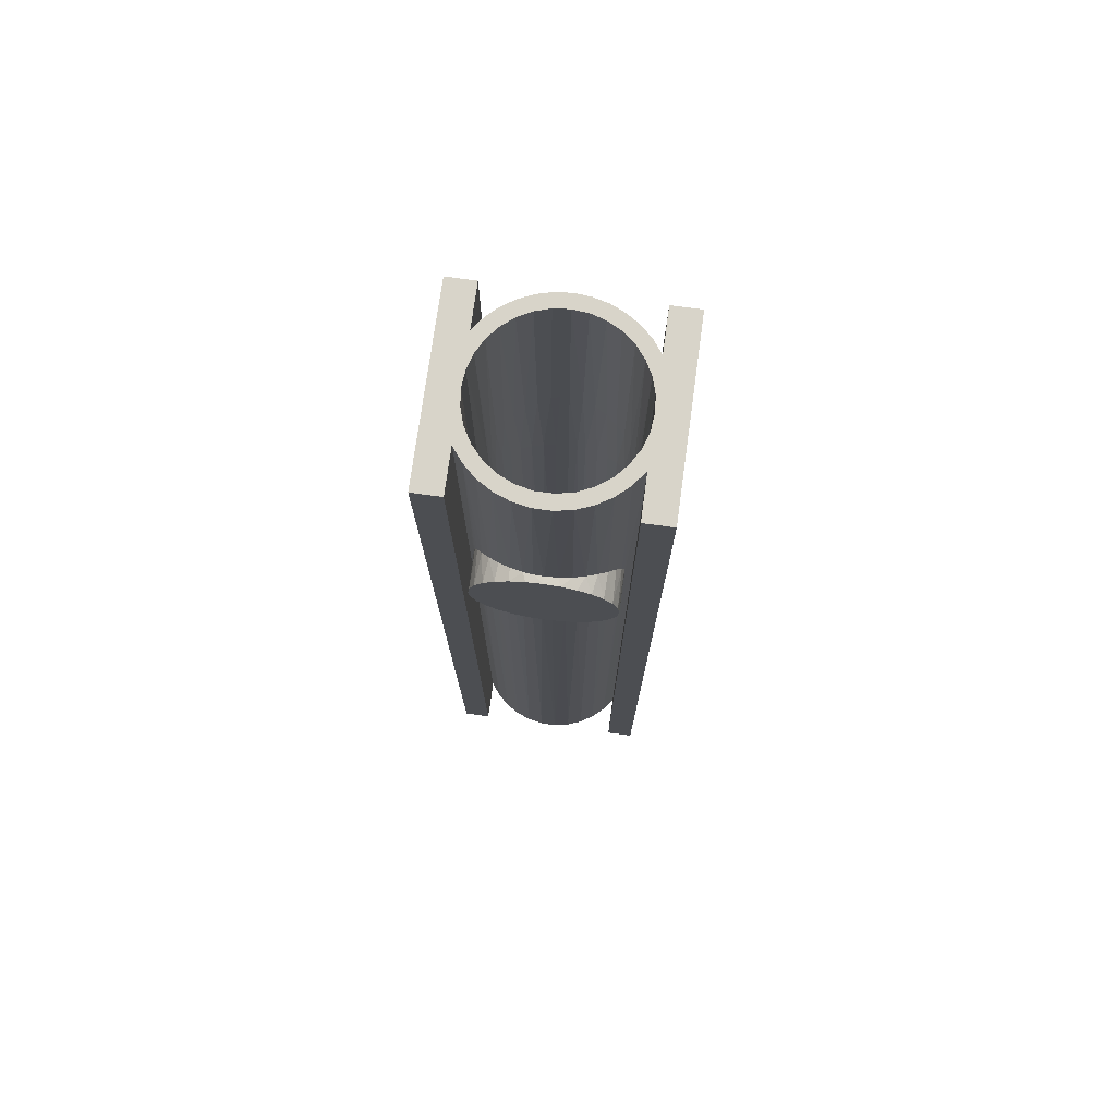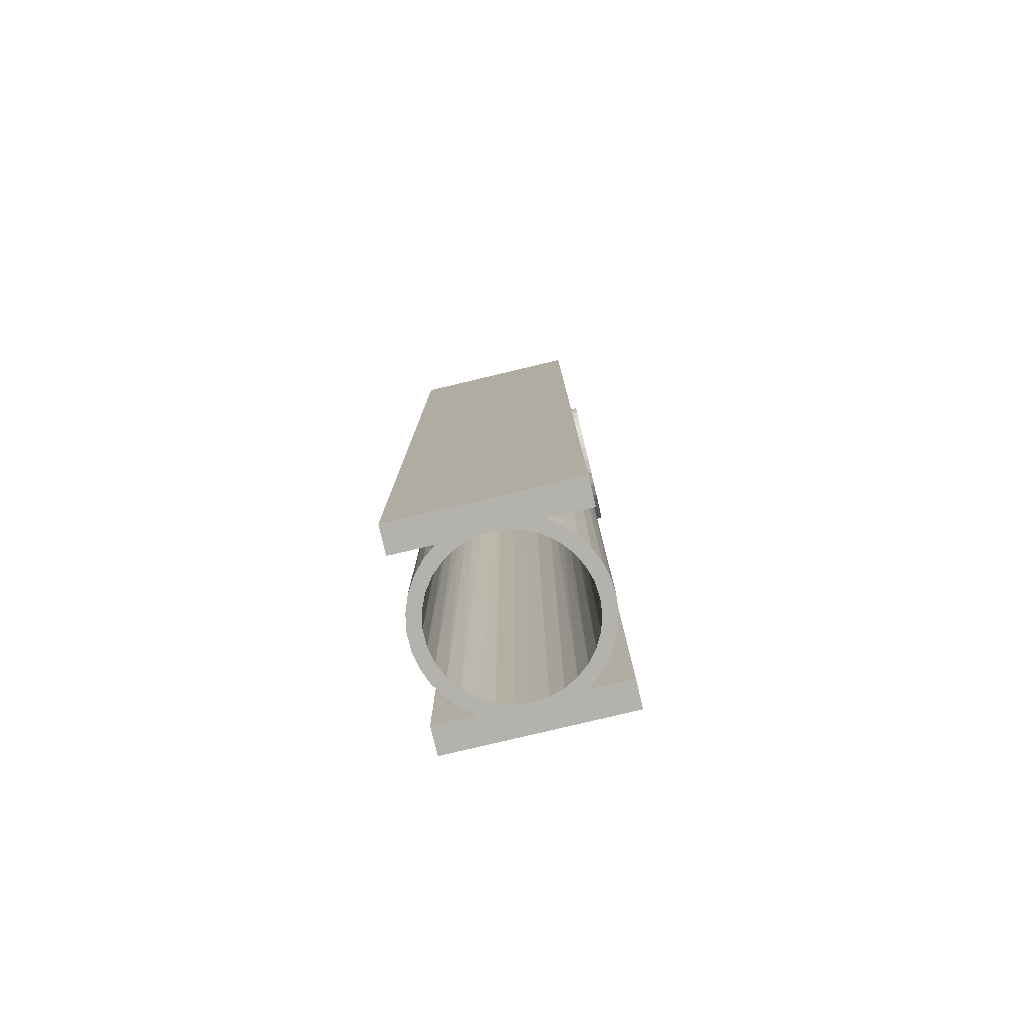
<metadata>
{"format":"obj","ext":"obj","renderer":"f3d","projection":"perspective","resolution":1024,"background":"white","views":[{"elev":75.3,"azim":-82.2,"up":"+Y"},{"elev":-79.4,"azim":13.4,"up":"+Y"}]}
</metadata>
<code>
o Thruster.Raw
v 0.65 -0.5 0
v 0.6464 -0.4953 0.06851
v 0.65 -5 0
v 0.6408 -5 0.1088
v 0.65 2 0
v 0.6436 0.4916 0.0912
v 0.65 0.5 0
v 0.6357 -0.4813 0.1354
v 0.6136 -5 0.2145
v 0.6408 2 0.1088
v 0.612 -0.4495 0.2189
v 0.6136 2 0.2145
v 0.6249 0.4669 0.1788
v 0.5792 -0.4037 0.295
v 0.5691 -5 0.3141
v 0.5401 -0.3453 0.3616
v 0.5085 -5 0.4049
v 0.5691 2 0.3141
v 0.5957 0.427 0.2601
v 0.4985 -0.2757 0.4171
v 0.5585 0.3734 0.3325
v 0.5085 2 0.4049
v 0.5169 0.3077 0.3941
v 0.463 -0.2047 0.4562
v 0.4336 -5 0.4843
v 0.4403 -0.1461 0.4782
v 0.4236 -0.08343 0.493
v 0.4157 -0.01784 0.4997
v 0.3464 -5 0.55
v 0.4751 0.2307 0.4436
v 0.4336 2 0.4843
v 0.4392 0.1428 0.4792
v 0.4191 0.05575 0.4969
v 0.3464 2 0.55
v 0.3464 2 -0.55
v 0.1073 2 -0.5394
v 0.2105 2 -0.5081
v 0.3056 2 -0.4573
v 0.4336 2 -0.4843
v 0.3889 2 -0.3889
v 0.5085 2 -0.4049
v 0.4573 2 -0.3056
v 0.5691 2 -0.3141
v 0.5081 2 -0.2105
v 0.6136 2 -0.2145
v 0.5394 2 -0.1073
v 0.6408 2 -0.1088
v 0.55 2 0
v 0.5394 2 0.1073
v 0.5081 2 0.2105
v 0.4573 2 0.3056
v 0.3056 2 0.4573
v 0.2105 2 0.5081
v 0.1073 2 0.5394
v 0.3889 2 0.3889
v 0 2 -0.55
v 0 2 0.55
v 0.65 2 0.55
v 0.65 -5 0.55
v 0.1073 -5 -0.5394
v 0.3464 -5 -0.55
v 0.2105 -5 -0.5081
v 0.3056 -5 -0.4573
v 0.4336 -5 -0.4843
v 0.3889 -5 -0.3889
v 0.5085 -5 -0.4049
v 0.4573 -5 -0.3056
v 0.5691 -5 -0.3141
v 0.5081 -5 -0.2105
v 0.6136 -5 -0.2145
v 0.5394 -5 -0.1073
v 0.6408 -5 -0.1088
v 0.55 -5 0
v 0.5394 -5 0.1073
v 0.5081 -5 0.2105
v 0.4573 -5 0.3056
v 0.3056 -5 0.4573
v 0.2105 -5 0.5081
v 0.1073 -5 0.5394
v 0.3889 -5 0.3889
v -0 -5 -0.55
v -0 -5 0.55
v 0.4157 0.01784 -0.4997
v 0.4191 -0.05575 -0.4969
v 0.4392 -0.1428 -0.4792
v 0.4751 -0.2307 -0.4436
v 0.4236 0.08343 -0.493
v 0.4403 0.1461 -0.4782
v 0.463 0.2047 -0.4562
v 0.5169 -0.3077 -0.3941
v 0.4985 0.2757 -0.4171
v 0.5585 -0.3734 -0.3325
v 0.5957 -0.427 -0.2601
v 0.5401 0.3453 -0.3616
v 0.6249 -0.4669 -0.1788
v 0.5792 0.4037 -0.295
v 0.6436 -0.4916 -0.0912
v 0.6357 0.4813 -0.1354
v 0.6464 0.4953 -0.06852
v 0.612 0.4495 -0.2189
v 0.7 0.5 0
v 0.7 0.4875 0.1113
v 0.7 0.4505 0.2169
v 0.7 0.3909 0.3117
v 0.7 0.3117 0.3909
v 0.7 0.2169 0.4505
v 0.7 0.1113 0.4875
v 0.7 -0 0.5
v 0.7 -0.1113 0.4875
v 0.7 -0.2169 0.4505
v 0.7 -0.3117 0.3909
v 0.7 -0.3909 0.3117
v 0.7 -0.4505 0.2169
v 0.7 -0.4875 0.1113
v 0.7 -0.5 0
v 0.7 -0.4875 -0.1113
v 0.7 -0.4505 -0.2169
v 0.7 -0.3909 -0.3117
v 0.7 -0.3117 -0.3909
v 0.7 -0.2169 -0.4505
v 0.7 -0.1113 -0.4875
v 0.7 -0 -0.5
v 0.7 0.1113 -0.4875
v 0.7 0.2169 -0.4505
v 0.7 0.3117 -0.3909
v 0.7 0.3909 -0.3117
v 0.7 0.4505 -0.2169
v 0.7 0.4875 -0.1113
v -0.2379 2 0.6049
v -0.1211 2 0.6386
v -0.3464 2 0.55
v 0 2 0.65
v 0.1211 2 0.6386
v 0.2379 2 0.6049
v 0.5467 -0.4963 0.06054
v 0.55 -0.5 0
v 0.5368 -0.4855 0.1197
v 0.5429 0.4922 0.08796
v 0.5108 -0.4565 0.204
v 0.5223 0.4694 0.1723
v 0.4728 -0.4136 0.281
v 0.4254 -0.3584 0.3486
v 0.4896 0.4327 0.2505
v 0.3719 -0.293 0.4052
v 0.4469 0.3837 0.3206
v 0.3163 -0.218 0.45
v 0.27 -0.1428 0.4792
v 0.3432 0.2555 0.4298
v 0.2578 0.1181 0.4858
v 0.2898 0.1775 0.4674
v 0.2452 -0.08723 0.4923
v 0.233 -0.04253 0.4982
v 0.2292 0.003928 0.5
v 0.2354 0.05382 0.4971
v 0.55 0.5 0
v 0.3968 0.324 0.3808
v 0.2292 -0.003928 -0.5
v 0.2354 -0.05382 -0.4971
v 0.233 0.04253 -0.4982
v 0.2452 0.08723 -0.4923
v 0.2578 -0.1181 -0.4858
v 0.27 0.1428 -0.4792
v 0.2898 -0.1775 -0.4674
v 0.3432 -0.2555 -0.4298
v 0.3968 -0.324 -0.3808
v 0.3719 0.293 -0.4052
v 0.4469 -0.3837 -0.3206
v 0.4254 0.3584 -0.3486
v 0.4896 -0.4327 -0.2505
v 0.5223 -0.4694 -0.1723
v 0.4728 0.4136 -0.281
v 0.5429 -0.4922 -0.08796
v 0.5368 0.4855 -0.1197
v 0.5467 0.4963 -0.06054
v 0.3163 0.218 -0.45
v 0.5108 0.4565 -0.204
v -0.2379 2 -0.6049
v -0.3464 2 -0.55
v -0.1211 2 -0.6386
v 0 2 -0.65
v 0.1211 2 -0.6386
v 0.2379 2 -0.6049
v -0.65 2 0.55
v -0.65 2 0.75
v 0.65 2 0.75
v -0.65 -5 0.55
v -0.3464 -5 0.55
v -0.65 -5 0.75
v -0.2379 -5 0.6049
v -0.1211 -5 0.6386
v 0.65 -5 0.75
v 0.2379 -5 0.6049
v 0.1211 -5 0.6386
v -0 -5 0.65
v -0.2379 -5 -0.6049
v -0.3464 -5 -0.55
v -0.1211 -5 -0.6386
v -0 -5 -0.65
v 0.1211 -5 -0.6386
v 0.2379 -5 -0.6049
v 0.65 2 -0.55
v 0.65 -5 -0.55
v 0.7 -0.4505 -0.2169
v 0.7 -0.3117 -0.3909
v 0.7 -0.3909 0.3117
v 0.7 0.4505 0.2169
v 0.7 0.3909 0.3117
v 0.7 -0.3117 0.3909
v 0.7 -0 -0.5
v 0.7 0.4875 -0.1113
v -0.4087 2 -0.368
v -0.4409 2 -0.4776
v -0.5206 2 -0.3892
v -0.3233 2 -0.445
v -0.4763 2 -0.275
v -0.5829 2 -0.2877
v -0.2237 2 -0.5024
v -0.5231 2 -0.17
v -0.6256 2 -0.1766
v -0.1144 2 -0.538
v -0.547 2 -0.05749
v -0.6473 2 -0.05952
v -0.547 2 0.05749
v -0.6473 2 0.05952
v -0.6256 2 0.1766
v -0.5231 2 0.17
v -0.5829 2 0.2877
v -0.4763 2 0.275
v -0.5206 2 0.3892
v -0.4087 2 0.368
v -0.4409 2 0.4776
v -0.3233 2 0.445
v -0.2237 2 0.5024
v -0.1144 2 0.538
v -0.1144 -5 0.538
v -0.2292 0.003928 0.5
v -0.2237 -5 0.5024
v -0.233 -0.04253 0.4982
v -0.2452 -0.08723 0.4923
v -0.27 -0.1428 0.4792
v -0.3233 -5 0.445
v -0.2354 0.05382 0.4971
v -0.2578 0.1181 0.4858
v -0.2898 0.1775 0.4674
v -0.3163 -0.218 0.45
v -0.3719 -0.293 0.4052
v -0.4087 -5 0.368
v -0.4253 -0.3583 0.3487
v -0.4763 -5 0.275
v -0.3432 0.2555 0.4298
v -0.3968 0.324 0.3808
v -0.4724 -0.4131 0.2816
v -0.5016 -0.4462 0.2256
v -0.5231 -5 0.17
v -0.4469 0.3837 0.3206
v -0.5248 -0.4722 0.1645
v -0.4896 0.4327 0.2505
v -0.5409 -0.4899 0.09989
v -0.547 -5 0.05749
v -0.5429 0.4922 0.08796
v -0.5223 0.4694 0.1723
v -0.549 -0.4989 0.03307
v -0.547 -5 -0.05749
v -0.5489 -0.4988 -0.03454
v -0.5406 -0.4896 -0.1014
v -0.5231 -5 -0.17
v -0.55 0.5 0
v -0.5279 -0.4756 -0.1543
v -0.5058 -0.4509 -0.216
v -0.4763 -5 -0.275
v -0.5443 0.4937 -0.07927
v -0.5275 0.4751 -0.1558
v -0.4733 -0.4142 -0.2801
v -0.4982 0.4423 -0.2331
v -0.4342 -0.3688 -0.3376
v -0.4087 -5 -0.368
v -0.3749 -0.2968 -0.4024
v -0.3233 -5 -0.445
v -0.4589 0.3976 -0.3032
v -0.3088 -0.2071 -0.4551
v -0.3606 0.2784 -0.4153
v -0.308 0.2059 -0.4556
v -0.266 -0.1351 -0.4814
v -0.2237 -5 -0.5024
v -0.2651 0.1334 -0.4819
v -0.2378 -0.06356 -0.4959
v -0.2294 -0.01141 -0.4999
v -0.1144 -5 -0.538
v -0.2322 0.03754 -0.4986
v -0.2427 0.08015 -0.4935
v -0.412 0.3424 -0.3643
v -0.65 2 -0.75
v -0.65 2 -0.55
v 0.65 2 -0.75
v -0.4409 -5 -0.4776
v -0.5206 -5 -0.3892
v -0.5829 -5 -0.2877
v -0.6256 -5 -0.1766
v -0.6473 -5 -0.05952
v -0.6473 -5 0.05952
v -0.6256 -5 0.1766
v -0.5829 -5 0.2877
v -0.5206 -5 0.3892
v -0.4409 -5 0.4776
v -0.65 -5 -0.75
v -0.65 -5 -0.55
v 0.65 -5 -0.75
v -0.4157 -0.01784 0.4997
v -0.4236 -0.08343 0.493
v -0.4403 -0.1461 0.4782
v -0.463 -0.2047 0.4562
v -0.4191 0.05575 0.4969
v -0.4392 0.1428 0.4792
v -0.4751 0.2307 0.4436
v -0.4985 -0.2757 0.4171
v -0.5401 -0.3453 0.3616
v -0.5791 -0.4036 0.2951
v -0.5585 0.3734 0.3325
v -0.6119 -0.4493 0.2193
v -0.6356 -0.4811 0.1361
v -0.5957 0.427 0.2601
v -0.6482 -0.4977 0.04788
v -0.6436 0.4916 0.0912
v -0.6496 -0.4995 -0.02171
v -0.6439 -0.4921 -0.08874
v -0.65 0.5 0
v -0.6463 0.4952 -0.06921
v -0.6315 -0.4757 -0.1539
v -0.6355 0.4809 -0.1367
v -0.6131 -0.4509 -0.216
v -0.5895 -0.4183 -0.2739
v -0.61 0.4467 -0.2246
v -0.552 -0.3635 -0.3433
v -0.5326 0.3333 -0.3727
v -0.5745 0.3969 -0.3041
v -0.5055 -0.2881 -0.4087
v -0.4596 -0.1967 -0.4597
v -0.4308 -0.1145 -0.4867
v -0.4164 -0.03006 -0.4991
v -0.4312 0.1158 -0.4864
v -0.4181 0.04773 -0.4977
v -0.4526 0.1797 -0.4666
v -0.4886 0.2573 -0.4287
v -0.6249 0.4669 0.1788
v -0.5169 0.3077 0.3941
v -0.7 0.5 0
v -0.7 0.4875 0.1113
v -0.7 0.4505 0.2169
v -0.7 0.3909 0.3117
v -0.7 0.3117 0.3909
v -0.7 0.2169 0.4505
v -0.7 0.1113 0.4875
v -0.7 0 0.5
v -0.7 -0.1113 0.4875
v -0.7 -0.2169 0.4505
v -0.7 -0.3117 0.3909
v -0.7 -0.3909 0.3117
v -0.7 -0.4505 0.2169
v -0.7 -0.4875 0.1113
v -0.7 -0.5 0
v -0.7 -0.4875 -0.1113
v -0.7 -0.4505 -0.2169
v -0.7 -0.3909 -0.3117
v -0.7 -0.3117 -0.3909
v -0.7 -0.2169 -0.4505
v -0.7 -0.1113 -0.4875
v -0.7 0 -0.5
v -0.7 0.1113 -0.4875
v -0.7 0.2169 -0.4505
v -0.7 0.3117 -0.3909
v -0.7 0.3909 -0.3117
v -0.7 0.4505 -0.2169
v -0.7 0.4875 -0.1113
v -0.7 -0.4505 -0.2169
v -0.7 0.4505 0.2169
v -0.7 0.3909 0.3117
v -0.7 0 0.5
v -0.7 0.5 0
v -0.7 -0.3909 0.3117
v -0.7 -0.3117 0.3909
v -0.7 -0.3117 -0.3909
v -0.7 0.4875 -0.1113
f 1 2 3
f 3 2 4
f 5 6 7
f 4 8 9
f 2 8 4
f 5 10 6
f 8 11 9
f 10 12 13
f 9 14 15
f 11 14 9
f 15 16 17
f 14 16 15
f 12 18 19
f 16 20 17
f 21 22 23
f 18 22 21
f 17 24 25
f 20 24 17
f 24 26 25
f 26 27 25
f 25 28 29
f 27 28 25
f 30 31 32
f 32 31 33
f 33 31 28
f 22 31 30
f 28 34 29
f 31 34 28
f 13 6 10
f 19 13 12
f 21 19 18
f 30 23 22
f 35 36 37
f 38 35 37
f 39 35 38
f 40 39 38
f 41 39 40
f 42 41 40
f 43 41 42
f 44 43 42
f 45 43 44
f 46 45 44
f 47 45 46
f 48 47 46
f 5 47 48
f 10 48 49
f 10 5 48
f 12 49 50
f 12 10 49
f 18 50 51
f 18 12 50
f 34 52 53
f 34 53 54
f 22 51 55
f 22 18 51
f 31 55 52
f 31 52 34
f 31 22 55
f 35 56 36
f 57 34 54
f 34 58 59
f 34 59 29
f 60 61 62
f 61 63 62
f 61 64 63
f 64 65 63
f 64 66 65
f 66 67 65
f 66 68 67
f 68 69 67
f 68 70 69
f 70 71 69
f 70 72 71
f 72 73 71
f 72 3 73
f 73 4 74
f 3 4 73
f 74 9 75
f 4 9 74
f 75 15 76
f 9 15 75
f 77 29 78
f 78 29 79
f 76 17 80
f 15 17 76
f 80 25 77
f 77 25 29
f 17 25 80
f 81 61 60
f 29 82 79
f 61 83 64
f 35 83 61
f 83 84 64
f 84 85 64
f 64 86 66
f 85 86 64
f 83 39 87
f 87 39 88
f 88 39 89
f 35 39 83
f 86 90 66
f 89 41 91
f 39 41 89
f 66 92 68
f 90 92 66
f 68 93 70
f 92 93 68
f 41 43 94
f 70 95 72
f 93 95 70
f 43 45 96
f 72 97 3
f 95 97 72
f 45 47 98
f 97 1 3
f 99 5 7
f 47 5 99
f 94 91 41
f 96 94 43
f 100 96 45
f 98 100 45
f 99 98 47
f 7 6 101
f 101 6 102
f 102 13 103
f 6 13 102
f 13 19 103
f 19 104 103
f 19 21 104
f 21 105 104
f 21 23 105
f 23 106 105
f 23 30 106
f 106 32 107
f 30 32 106
f 32 33 107
f 107 33 108
f 33 28 108
f 28 27 108
f 108 27 109
f 27 26 109
f 26 24 109
f 109 24 110
f 24 20 110
f 110 20 111
f 20 16 111
f 111 16 112
f 16 14 112
f 14 113 112
f 14 11 113
f 11 8 113
f 113 8 114
f 8 2 114
f 2 115 114
f 2 1 115
f 115 97 116
f 1 97 115
f 116 95 117
f 97 95 116
f 95 93 117
f 93 118 117
f 93 92 118
f 92 119 118
f 92 90 119
f 90 120 119
f 90 86 120
f 120 85 121
f 86 85 120
f 121 84 122
f 85 84 121
f 84 83 122
f 122 87 123
f 83 87 122
f 87 88 123
f 123 89 124
f 88 89 123
f 124 91 125
f 89 91 124
f 125 94 126
f 91 94 125
f 94 96 126
f 96 127 126
f 96 100 127
f 127 98 128
f 100 98 127
f 98 99 128
f 99 101 128
f 99 7 101
f 57 129 130
f 57 131 129
f 132 57 130
f 133 57 132
f 134 57 133
f 34 57 134
f 135 136 73
f 135 73 74
f 137 74 75
f 137 135 74
f 49 48 138
f 139 137 75
f 50 49 140
f 141 75 76
f 141 139 75
f 142 76 80
f 142 141 76
f 51 50 143
f 144 80 77
f 144 142 80
f 55 51 145
f 146 144 77
f 147 146 77
f 147 77 78
f 52 55 148
f 149 52 150
f 151 147 78
f 152 151 78
f 153 152 78
f 79 153 78
f 53 52 149
f 53 149 154
f 53 154 153
f 54 153 79
f 54 53 153
f 54 79 82
f 57 54 82
f 155 138 48
f 138 140 49
f 140 143 50
f 143 145 51
f 145 156 55
f 156 148 55
f 148 150 52
f 36 81 60
f 36 56 81
f 157 60 62
f 157 36 60
f 158 157 62
f 37 157 159
f 37 159 160
f 37 36 157
f 161 62 63
f 161 158 62
f 162 37 160
f 163 161 63
f 164 63 65
f 164 163 63
f 38 37 162
f 165 164 65
f 40 38 166
f 167 65 67
f 167 165 65
f 42 40 168
f 169 67 69
f 169 167 67
f 170 69 71
f 170 169 69
f 44 42 171
f 172 170 71
f 172 71 73
f 46 44 173
f 174 46 173
f 136 172 73
f 48 46 174
f 48 174 155
f 162 175 38
f 175 166 38
f 166 168 40
f 168 171 42
f 171 176 44
f 176 173 44
f 56 177 178
f 56 179 177
f 56 180 179
f 181 180 56
f 182 181 56
f 35 182 56
f 131 183 184
f 129 131 184
f 130 129 184
f 185 58 34
f 185 34 134
f 185 134 133
f 185 133 132
f 184 185 132
f 184 132 130
f 186 187 188
f 187 189 188
f 189 190 188
f 59 191 29
f 29 191 192
f 192 191 193
f 193 191 194
f 191 188 194
f 194 188 190
f 58 185 191
f 58 191 59
f 189 82 190
f 187 82 189
f 82 194 190
f 82 193 194
f 82 192 193
f 82 29 192
f 195 81 196
f 197 81 195
f 198 81 197
f 198 199 81
f 199 200 81
f 200 61 81
f 201 35 202
f 202 35 61
f 203 118 204
f 203 204 120
f 107 105 106
f 113 114 115
f 205 101 102
f 205 102 206
f 205 206 207
f 205 207 105
f 205 107 108
f 205 108 109
f 205 109 110
f 205 110 208
f 205 115 116
f 205 116 203
f 205 120 121
f 205 121 209
f 205 209 123
f 205 123 124
f 205 124 125
f 205 125 126
f 205 126 127
f 205 127 210
f 205 210 101
f 205 113 115
f 205 203 120
f 205 105 107
f 211 212 213
f 214 178 212
f 214 212 211
f 215 213 216
f 215 211 213
f 217 178 214
f 218 216 219
f 218 215 216
f 220 178 217
f 221 219 222
f 221 218 219
f 56 178 220
f 223 222 224
f 223 221 222
f 225 223 224
f 226 223 225
f 227 226 225
f 228 226 227
f 229 228 227
f 230 228 229
f 231 230 229
f 232 230 231
f 131 232 231
f 233 232 131
f 234 233 131
f 57 234 131
f 57 82 235
f 234 57 235
f 236 235 237
f 236 234 235
f 238 236 237
f 239 238 237
f 240 237 241
f 240 239 237
f 233 242 243
f 233 236 242
f 233 234 236
f 244 233 243
f 245 240 241
f 232 233 244
f 246 241 247
f 246 245 241
f 248 246 247
f 248 247 249
f 230 232 250
f 230 250 251
f 252 248 249
f 253 249 254
f 253 252 249
f 228 230 255
f 256 253 254
f 226 228 257
f 258 254 259
f 258 256 254
f 260 226 261
f 262 259 263
f 262 258 259
f 223 226 260
f 264 262 263
f 265 263 266
f 265 264 263
f 221 223 267
f 268 265 266
f 269 266 270
f 269 268 266
f 218 221 271
f 218 271 272
f 273 269 270
f 215 218 274
f 275 270 276
f 275 273 270
f 277 276 278
f 277 275 276
f 211 215 279
f 280 277 278
f 214 281 282
f 214 211 281
f 283 280 278
f 283 278 284
f 285 214 282
f 286 283 284
f 287 286 284
f 287 284 288
f 217 214 285
f 217 289 287
f 217 290 289
f 217 285 290
f 220 287 288
f 220 217 287
f 56 220 288
f 56 288 81
f 260 267 223
f 257 261 226
f 255 257 228
f 251 255 230
f 244 250 232
f 291 281 211
f 279 291 211
f 274 279 215
f 272 274 218
f 267 271 221
f 155 135 138
f 136 135 155
f 138 137 140
f 135 137 138
f 140 139 143
f 137 139 140
f 143 141 145
f 139 141 143
f 145 142 156
f 141 142 145
f 156 144 148
f 142 144 156
f 148 146 150
f 144 146 148
f 150 147 149
f 146 147 150
f 149 151 154
f 147 151 149
f 154 152 153
f 151 152 154
f 157 158 159
f 159 158 160
f 160 161 162
f 158 161 160
f 162 163 175
f 161 163 162
f 175 164 166
f 163 164 175
f 166 165 168
f 164 165 166
f 168 167 171
f 165 167 168
f 171 169 176
f 167 169 171
f 176 170 173
f 169 170 176
f 173 172 174
f 170 172 173
f 174 136 155
f 172 136 174
f 178 292 293
f 177 292 178
f 179 292 177
f 294 180 181
f 294 181 182
f 294 182 35
f 201 294 35
f 294 292 180
f 180 292 179
f 184 183 186
f 184 186 188
f 131 187 186
f 183 131 186
f 185 184 188
f 185 188 191
f 295 276 296
f 196 278 295
f 295 278 276
f 296 270 297
f 276 270 296
f 196 284 278
f 297 266 298
f 270 266 297
f 196 288 284
f 298 263 299
f 266 263 298
f 263 300 299
f 196 81 288
f 263 259 300
f 259 301 300
f 259 254 301
f 254 302 301
f 254 249 302
f 249 303 302
f 249 247 303
f 247 304 303
f 247 241 304
f 241 187 304
f 241 237 187
f 237 235 187
f 235 82 187
f 305 196 306
f 305 195 196
f 305 197 195
f 198 307 199
f 199 307 200
f 200 307 61
f 307 202 61
f 305 307 198
f 305 198 197
f 294 201 307
f 307 201 202
f 131 308 187
f 187 308 304
f 308 309 304
f 309 310 304
f 310 311 304
f 312 231 313
f 308 231 312
f 131 231 308
f 231 314 313
f 304 315 303
f 311 315 304
f 303 316 302
f 315 316 303
f 231 229 314
f 316 317 302
f 229 227 318
f 317 319 302
f 302 319 301
f 301 320 300
f 319 320 301
f 227 225 321
f 320 322 300
f 225 224 323
f 300 324 299
f 322 324 300
f 324 325 299
f 299 325 298
f 224 222 326
f 326 222 327
f 325 328 298
f 222 329 327
f 298 330 297
f 328 330 298
f 222 219 329
f 330 331 297
f 219 216 332
f 297 333 296
f 331 333 297
f 216 334 335
f 296 336 295
f 333 336 296
f 216 213 334
f 336 337 295
f 337 338 295
f 295 339 196
f 338 339 295
f 340 212 341
f 342 212 340
f 343 212 342
f 213 212 343
f 341 178 339
f 339 178 196
f 212 178 341
f 326 323 224
f 323 344 225
f 344 321 225
f 321 318 227
f 318 345 229
f 345 314 229
f 343 334 213
f 335 332 216
f 332 329 219
f 236 238 242
f 242 239 243
f 238 239 242
f 243 240 244
f 239 240 243
f 244 245 250
f 240 245 244
f 250 246 251
f 245 246 250
f 251 248 255
f 246 248 251
f 255 252 257
f 248 252 255
f 257 253 261
f 252 253 257
f 253 256 261
f 261 258 260
f 256 258 261
f 260 262 267
f 258 262 260
f 267 264 271
f 262 264 267
f 271 265 272
f 264 265 271
f 265 268 272
f 272 269 274
f 268 269 272
f 269 273 274
f 274 273 279
f 273 275 279
f 279 275 291
f 275 277 291
f 291 277 281
f 277 280 281
f 281 280 282
f 280 283 282
f 285 283 290
f 282 283 285
f 283 286 290
f 290 286 289
f 286 287 289
f 292 294 305
f 305 294 307
f 196 178 306
f 178 293 306
f 293 292 306
f 306 292 305
f 346 323 326
f 346 347 323
f 347 344 323
f 344 348 321
f 347 348 344
f 321 349 318
f 348 349 321
f 318 350 345
f 349 350 318
f 345 351 314
f 314 351 313
f 350 351 345
f 313 352 312
f 351 352 313
f 352 353 312
f 312 353 308
f 308 353 309
f 309 354 310
f 353 354 309
f 310 354 311
f 311 355 315
f 354 355 311
f 315 356 316
f 355 356 315
f 316 357 317
f 356 357 316
f 317 358 319
f 357 358 317
f 358 320 319
f 358 359 320
f 359 322 320
f 322 360 324
f 359 360 322
f 324 361 325
f 360 361 324
f 361 328 325
f 328 362 330
f 361 362 328
f 362 331 330
f 331 363 333
f 362 363 331
f 333 364 336
f 363 364 333
f 336 365 337
f 364 365 336
f 337 366 338
f 338 366 339
f 365 366 337
f 339 367 341
f 366 367 339
f 341 368 340
f 340 368 342
f 367 368 341
f 342 369 343
f 368 369 342
f 343 370 334
f 369 370 343
f 334 371 335
f 370 371 334
f 371 332 335
f 371 372 332
f 372 329 332
f 372 373 329
f 373 327 329
f 327 346 326
f 373 346 327
f 374 361 363
f 347 354 375
f 375 354 376
f 376 354 350
f 350 354 351
f 351 354 352
f 352 354 377
f 378 379 347
f 354 379 355
f 355 379 380
f 358 379 359
f 359 379 360
f 360 379 361
f 363 379 381
f 381 379 365
f 365 379 366
f 366 379 367
f 367 379 368
f 368 379 369
f 369 379 370
f 370 379 371
f 371 379 372
f 372 379 382
f 382 379 378
f 361 379 363
f 347 379 354

</code>
